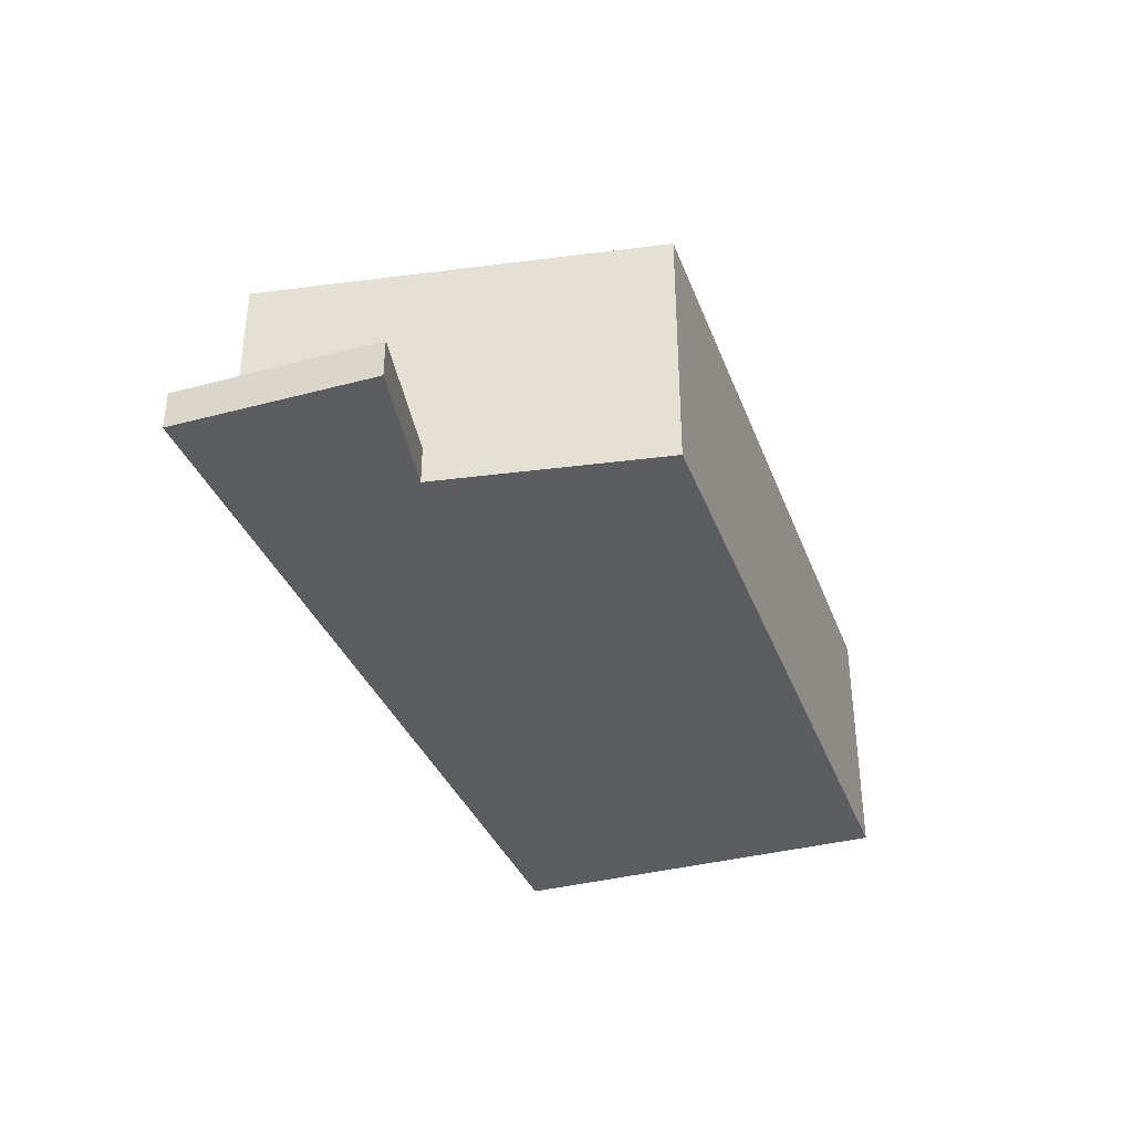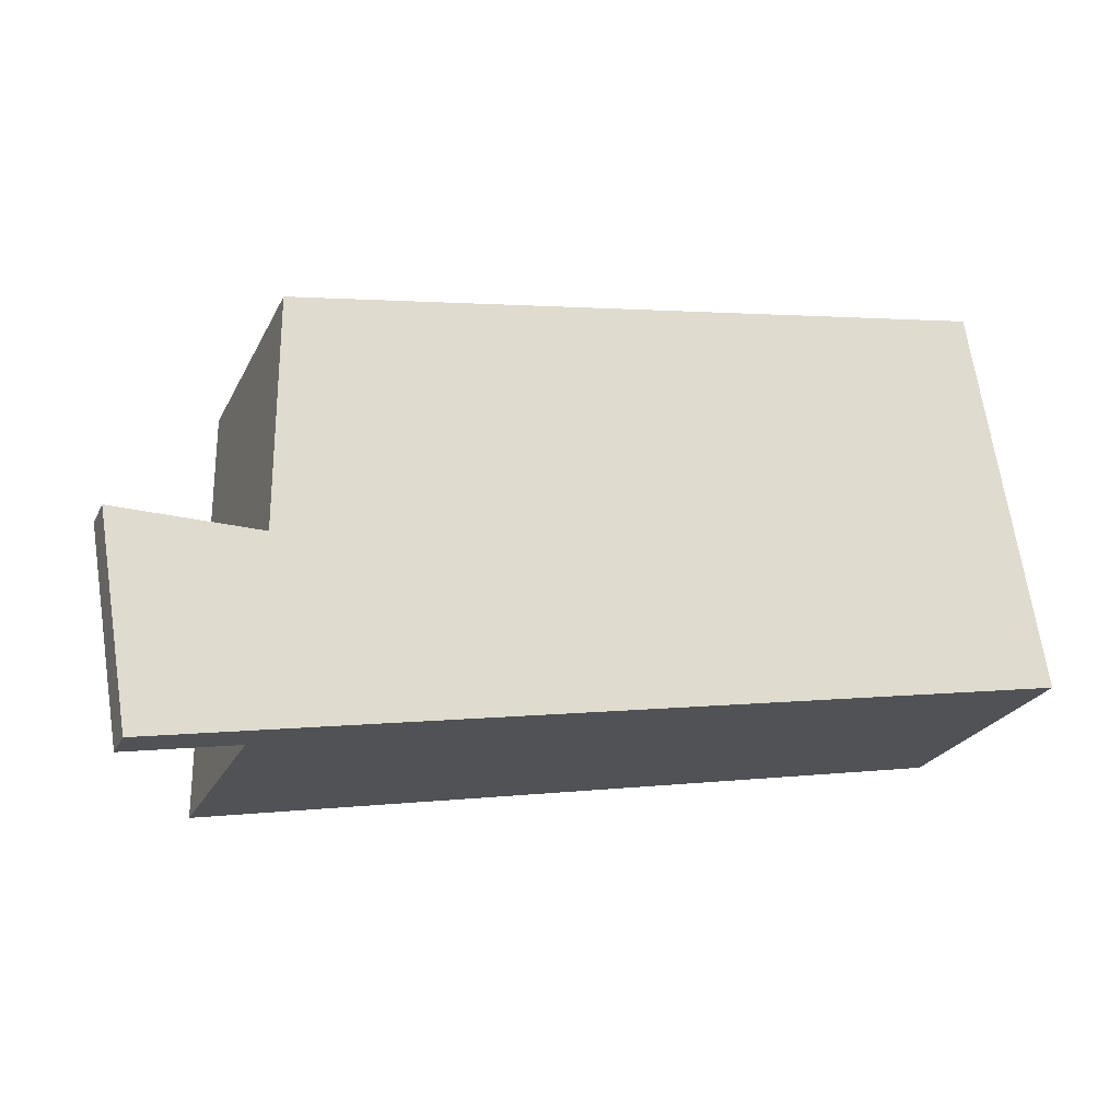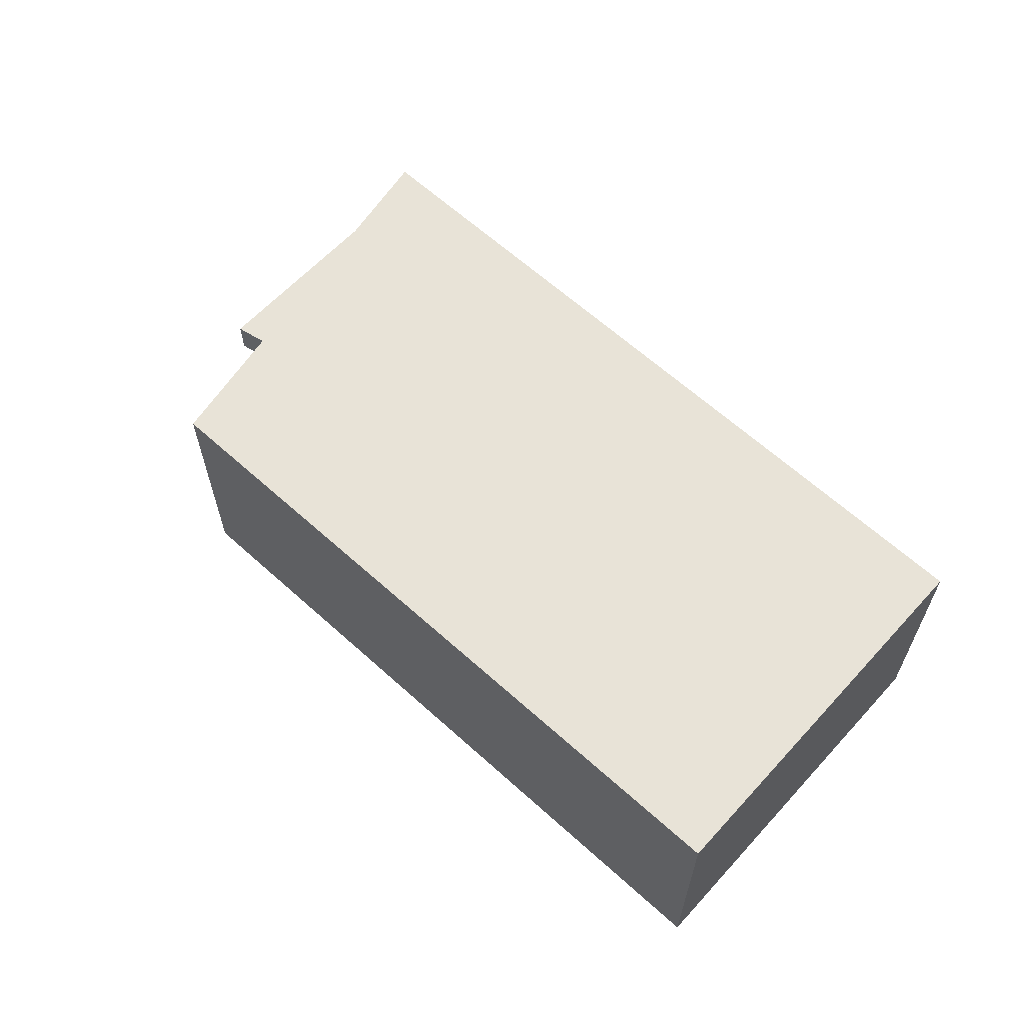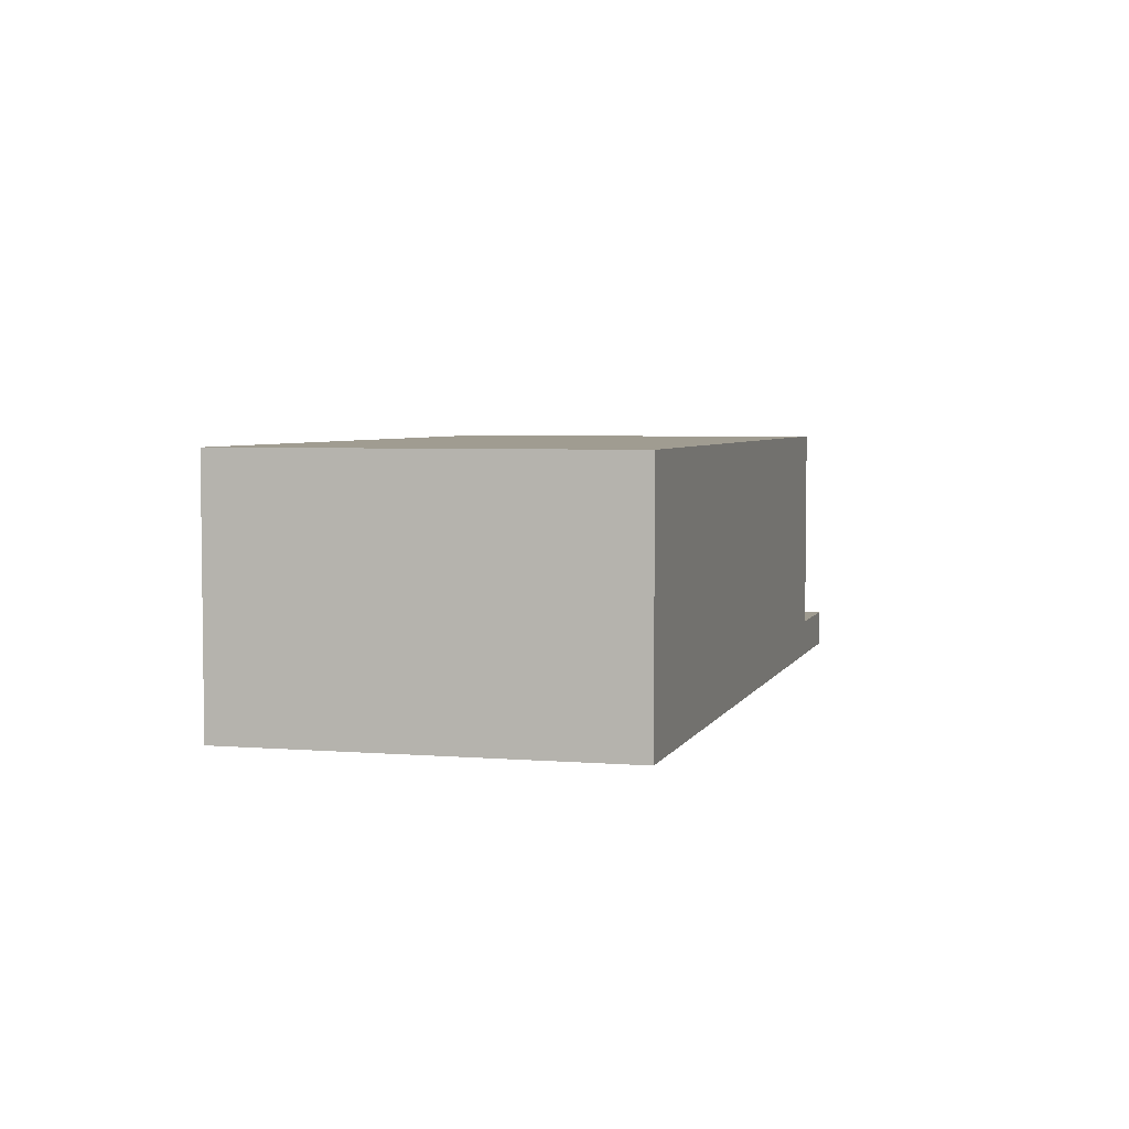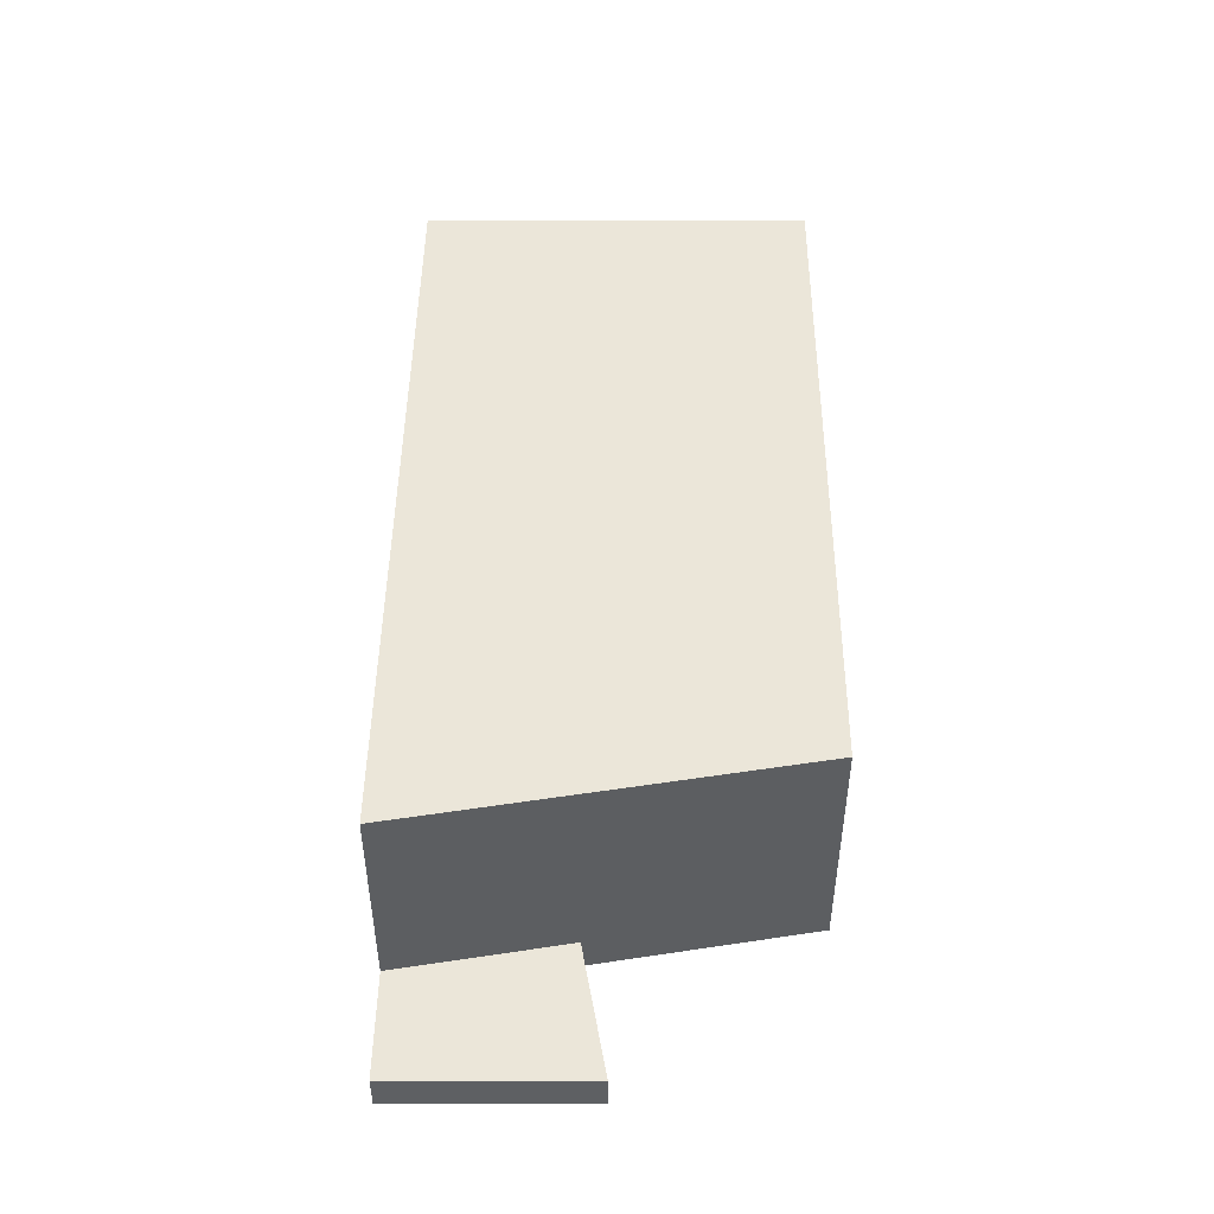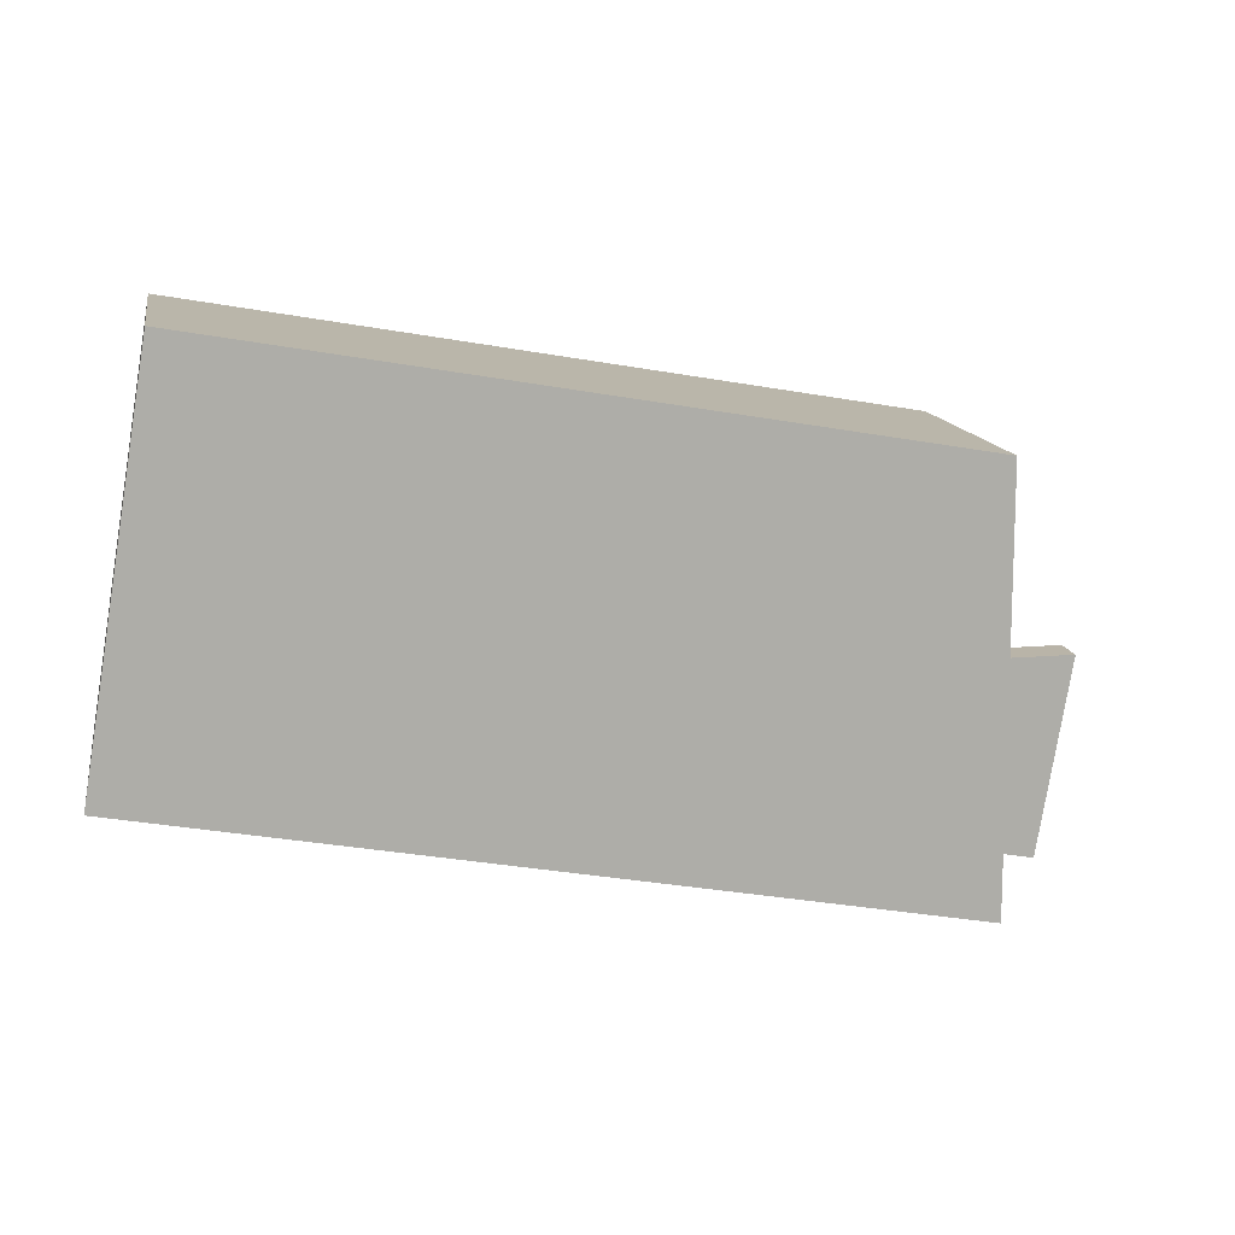
<metadata>
{"format":"obj","ext":"obj","renderer":"f3d","projection":"perspective","resolution":1024,"background":"white","views":[{"elev":-36.5,"azim":-80.4,"up":"+Y"},{"elev":-24.0,"azim":-21.0,"up":"+Z"},{"elev":61.7,"azim":32.8,"up":"+Y"},{"elev":4.4,"azim":95.2,"up":"+Y"},{"elev":47.9,"azim":-99.5,"up":"+Y"},{"elev":13.2,"azim":169.9,"up":"+Z"}]}
</metadata>
<code>
v  31.07 1.258e-17 -0.2054
v  4.839 3.784e-16 -6.179
v  31.26 8.143e-17 -1.33
v  29.04 -7.367e-16 12.03
v  4.884 -4.823e-16 7.876
v  4.859 1.967e-18 -0.03212
v  1.146 4.199e-16 -6.857
v  0 0 0
v  4.84 8.779 -6.18
v  31.07 8.779 -0.2057
v  31.26 8.779 -1.33
v  29.04 8.779 12.03
v  4.884 8.779 7.876
v  4.859 8.779 -0.0324
v  4.859 1.323 -0.03216
v  1.146 1.323 -6.857
v  2.815e-05 1.323 -4.188e-05
v  4.839 1.323 -6.179
g defaultobject
f 1 2 3
f 2 1 4
f 2 4 5
f 2 5 6
f 6 7 2
f 7 6 8
f 1 2 3
f 2 1 4
f 2 4 5
f 2 5 6
f 6 7 2
f 7 6 8
f 9 10 11
f 10 9 12
f 12 9 13
f 13 9 14
f 15 16 17
f 16 15 18
f 9 10 11
f 10 9 12
f 12 9 13
f 13 9 14
f 15 16 17
f 16 15 18
f 16 2 7
f 2 16 18
f 2 18 3
f 3 18 9
f 3 9 11
f 18 14 9
f 14 18 13
f 13 18 15
f 13 15 5
f 5 15 6
f 11 1 3
f 1 11 4
f 4 11 10
f 4 10 12
f 17 7 8
f 7 17 16
f 6 17 8
f 17 6 15
f 4 13 5
f 13 4 12
f 16 2 7
f 2 16 18
f 2 18 3
f 3 18 9
f 3 9 11
f 18 14 9
f 14 18 13
f 13 18 15
f 13 15 5
f 5 15 6
f 11 1 3
f 1 11 4
f 4 11 10
f 4 10 12
f 17 7 8
f 7 17 16
f 6 17 8
f 17 6 15
f 4 13 5
f 13 4 12

</code>
